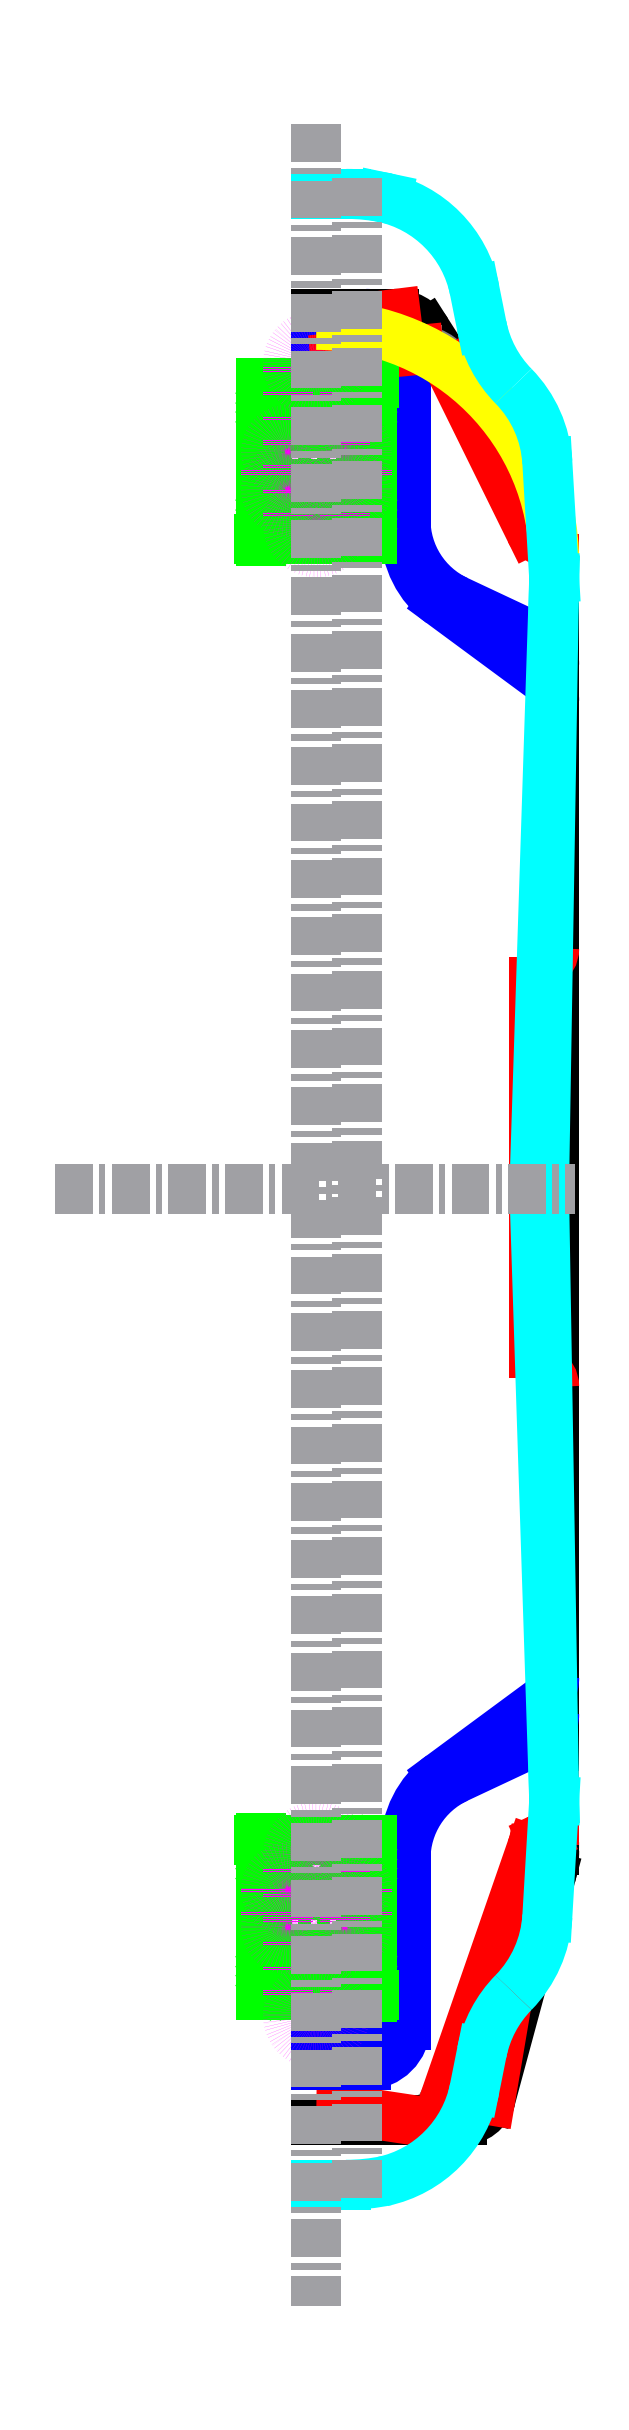
<metadata>
{"format":"dxf","ext":"dxf","renderer":"ezdxf+matplotlib","layout":"modelspace","background":"white","min_lineweight":24,"dpi":150}
</metadata>
<code>
0
SECTION
2
ENTITIES
0
LINE
8
pomocny
10
20.64
20
841
11
500
21
841
0
LINE
8
pomocny
10
20.64
20
-70.5
11
500
21
-70.5
0
LINE
8
pomocny
10
20.64
20
309.5
11
500
21
309.5
0
LINE
8
pomocny
10
20.64
20
511
11
500
21
511
0
LINE
8
pomocny
10
20
20
822.9
11
500
21
822.9
0
ARC
8
0
10
94.14
20
-55.5
40
15
50
270
51
344.9
0
LINE
8
0
10
71.04
20
-70.5
11
20.64
21
-70.5
0
ARC
8
uzsi
10
71.04
20
-55.5
40
15
50
270
51
335.2
0
ARC
8
drop
10
125.6
20
645.6
40
15
50
0
51
53.57
0
LINE
8
0
10
140.6
20
644.6
11
140.6
21
663.7
0
ARC
8
drop
10
125.6
20
663.7
40
15
50
0
51
64.84
0
LINE
8
drop
10
132
20
677.3
11
91.51
21
696.4
0
LINE
8
drop
10
65.64
20
798.5
11
65.64
21
737.1
0
ARC
8
drop
10
110.6
20
737.1
40
45
50
180
51
244.8
0
LINE
8
drop
10
134.5
20
657.6
11
83.93
21
695
0
LINE
8
drop
10
65.65
20
731.2
11
65.65
21
736.1
0
ARC
8
drop
10
110.6
20
731.2
40
45
50
180
51
233.6
0
LINE
8
drop
10
65.64
20
798.5
11
65.64
21
802.9
0
ARC
8
drop
10
45.64
20
802.9
40
20
50
0
51
90
0
LINE
8
drop
10
65.64
20
797.5
11
65.64
21
821
0
LINE
8
drop
10
45.64
20
841
11
20.64
21
841
0
ARC
8
drop
10
45.64
20
821
40
20
50
0
51
90
0
LINE
8
0
10
59.66
20
841
11
20.64
21
841
0
ARC
8
0
10
59.66
20
821
40
20
50
32.47
51
90
0
LINE
8
0
10
76.53
20
831.7
11
88.61
21
812.8
0
LINE
8
0
10
140.6
20
716.4
11
140.6
21
662.7
0
LINE
8
0
10
132.8
20
743.3
11
88.07
21
813.6
0
ARC
8
0
10
90.64
20
716.4
40
50
50
0
51
32.47
0
LINE
8
uzsi
10
84.66
20
-61.79
11
136
21
49.04
0
LINE
8
0
10
140.6
20
645.6
11
140.6
21
70.06
0
ARC
8
uzsi
10
90.64
20
70.06
40
50
50
335.1
51
360
0
LINE
8
0
10
138.9
20
52.63
11
108.6
21
-59.4
0
LINE
8
0
10
140.6
20
65.67
11
140.6
21
70.06
0
ARC
8
0
10
90.64
20
65.67
40
50
50
344.9
51
1.527e-13
0
LINE
8
0
10
71.04
20
-70.5
11
94.14
21
-70.5
0
LINE
8
pomocny
10
130.6
20
608.9
11
130.6
21
-164.3
0
ARC
8
shark
10
130.6
20
521
40
10
50
300
51
0
0
ARC
8
shark
10
140.6
20
503.7
40
10
50
120
51
180
0
ARC
8
shark
10
130.6
20
299.5
40
10
50
0
51
60
0
LINE
8
shark
10
130.6
20
316.8
11
130.6
21
503.7
0
ARC
8
shark
10
140.6
20
316.8
40
10
50
180
51
240
0
LINE
8
shark
10
35.6
20
-65.29
11
70.04
21
-70.5
0
ARC
8
shark
10
20.64
20
-164.2
40
100
50
81.39
51
90
0
DIMENSION
8
koty
2
*D1
10
-40
20
798.5
30
0
11
-44.69
21
431
31
0
70
   32
71
    5
72
    0
3
Standard
53
0
210
0
220
0
230
1
13
0
23
63.5
33
0
14
0
24
798.5
34
0
50
90
0
LINE
8
uzsi
10
71.2
20
822.9
11
20.64
21
822.9
0
ARC
8
uzsi
10
71.2
20
802.9
40
20
50
32.47
51
90
0
LINE
8
shark
10
140.6
20
707.8
11
140.6
21
717.4
0
ARC
8
shark
10
130.6
20
717.4
40
10
50
0
51
70.13
0
LINE
8
shark
10
128.5
20
731.8
11
88.61
21
812.8
0
ARC
8
shark
10
137.4
20
736.2
40
10
50
206.2
51
250.1
0
LINE
8
shark
10
140.6
20
81.06
11
140.6
21
93.21
0
ARC
8
shark
10
130.6
20
81.06
40
10
50
296.1
51
0
0
LINE
8
shark
10
129.6
20
64.77
11
108.3
21
-60.36
0
ARC
8
shark
10
139.4
20
63.09
40
10
50
116.1
51
170.4
0
LINE
8
shark
10
134.4
20
71.85
11
135.9
21
72.56
0
LINE
8
shark
10
129.1
20
66.03
11
85.08
21
-60.88
0
ARC
8
shark
10
138.5
20
62.76
40
10
50
114.6
51
160.9
0
ARC
8
drop
10
125.6
20
152.9
40
15
50
306.4
51
360
0
ARC
8
drop
10
125.6
20
134.8
40
15
50
295.2
51
360
0
LINE
8
drop
10
132
20
121.2
11
91.51
21
102.1
0
LINE
8
drop
10
65.64
20
0
11
65.64
21
61.42
0
ARC
8
drop
10
110.6
20
61.42
40
45
50
115.2
51
180
0
LINE
8
drop
10
134.5
20
140.9
11
83.93
21
103.5
0
LINE
8
drop
10
65.65
20
67.27
11
65.65
21
62.42
0
ARC
8
drop
10
110.6
20
67.29
40
45
50
126.4
51
180
0
LINE
8
drop
10
20.64
20
-24.36
11
45.64
21
-24.36
0
ARC
8
drop
10
45.64
20
-4.363
40
20
50
270
51
360
0
LINE
8
drop
10
65.64
20
1
11
65.64
21
-22.5
0
ARC
8
drop
10
45.64
20
-22.5
40
20
50
270
51
360
0
LINE
8
drop
10
45.64
20
-42.5
11
20.64
21
-42.5
0
LINE
8
drop
10
20.64
20
822.9
11
45.64
21
822.9
0
LINE
8
drop
10
41.27
20
822.9
11
20.64
21
822.9
0
LINE
8
shark
10
32.97
20
837.5
11
60.66
21
841
0
LINE
8
shark
10
30.24
20
818.8
11
72.2
21
822.8
0
ARC
8
shark
10
20.64
20
936.8
40
100
50
270
51
277.1
0
ARC
8
shark
10
20.64
20
918.3
40
100
50
270
51
275.5
0
INSERT
8
trucky
2
trucks-2
10
0
20
735
30
0
41
1
42
1
43
0
50
0
70
    1
71
    1
44
0
45
0
0
INSERT
8
trucky
2
trucks-2
10
1.137e-13
20
63.5
30
0
41
-1
42
1
43
0
50
180
70
    1
71
    1
44
0
45
0
0
ARC
8
ghandi
10
20.64
20
715.4
40
120
50
0
51
90
0
LINE
8
roman
10
20.64
20
901.5
11
35.65
21
901.5
0
ARC
8
roman
10
35.65
20
801.5
40
100
50
78.11
51
90
0
LINE
8
roman
10
56.25
20
899.4
11
54.02
21
899.9
0
ARC
8
roman
10
41.66
20
841.2
40
60
50
11.31
51
78.11
0
LINE
8
roman
10
100.5
20
852.9
11
104.1
21
834.8
0
ARC
8
roman
10
163
20
846.6
40
60
50
191.3
51
224.5
0
LINE
8
roman
10
137.2
20
766.1
11
140.6
21
707.8
0
ARC
8
roman
10
77.29
20
762.5
40
60
50
3.386
51
44.45
0
LINE
8
roman
10
140.6
20
707.8
11
135.5
21
399.2
0
LINE
8
roman
10
20.64
20
-103
11
35.65
21
-103
0
ARC
8
roman
10
35.65
20
-3.049
40
100
50
270
51
281.9
0
ARC
8
roman
10
41.66
20
-42.66
40
60
50
281.9
51
348.7
0
LINE
8
roman
10
100.5
20
-54.43
11
104.1
21
-36.3
0
ARC
8
roman
10
163
20
-48.06
40
60
50
135.5
51
168.7
0
LINE
8
roman
10
137.2
20
32.43
11
140.6
21
90.69
0
ARC
8
roman
10
77.29
20
35.98
40
60
50
315.5
51
356.6
0
LINE
8
roman
10
140.6
20
90.69
11
135.5
21
399.2
0
LINE
8
roman
10
140.6
20
706.8
11
130.6
21
399.2
0
LINE
8
roman
10
140.6
20
91.69
11
130.6
21
399.2
0
LINE
8
osa
10
-111.2
20
399.2
11
151.1
21
399.2
0
LINE
8
osa
10
20.64
20
936.8
11
20.64
21
-164.2
0
LINE
8
osa
10
41.27
20
909.5
11
41.27
21
-111.7
0
ENDSEC
0
EOF

</code>
